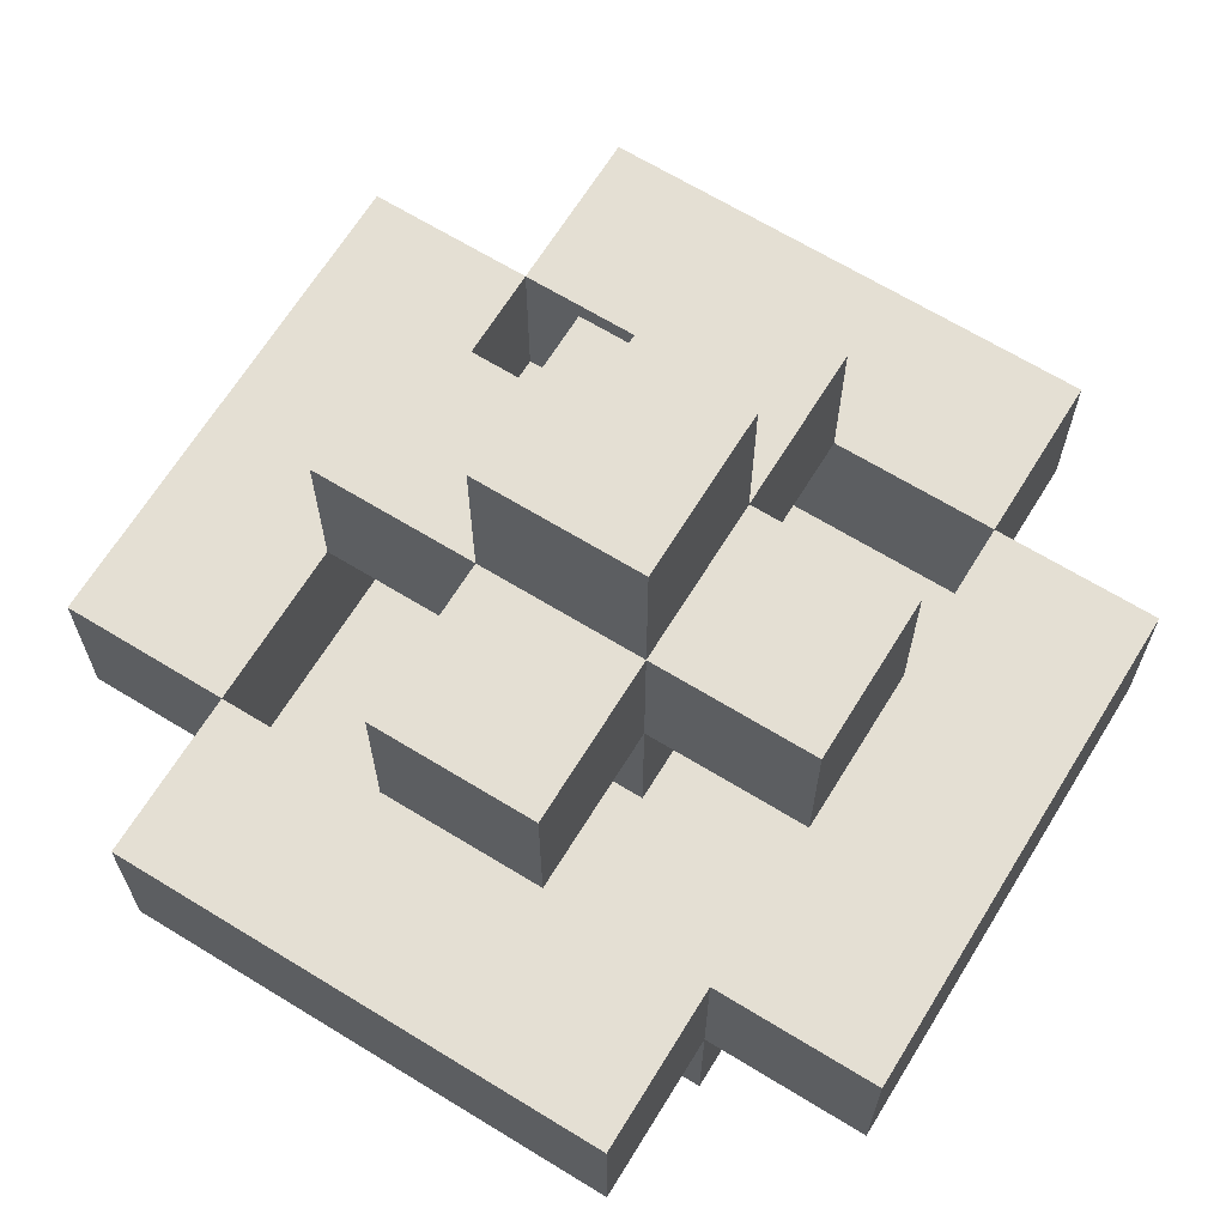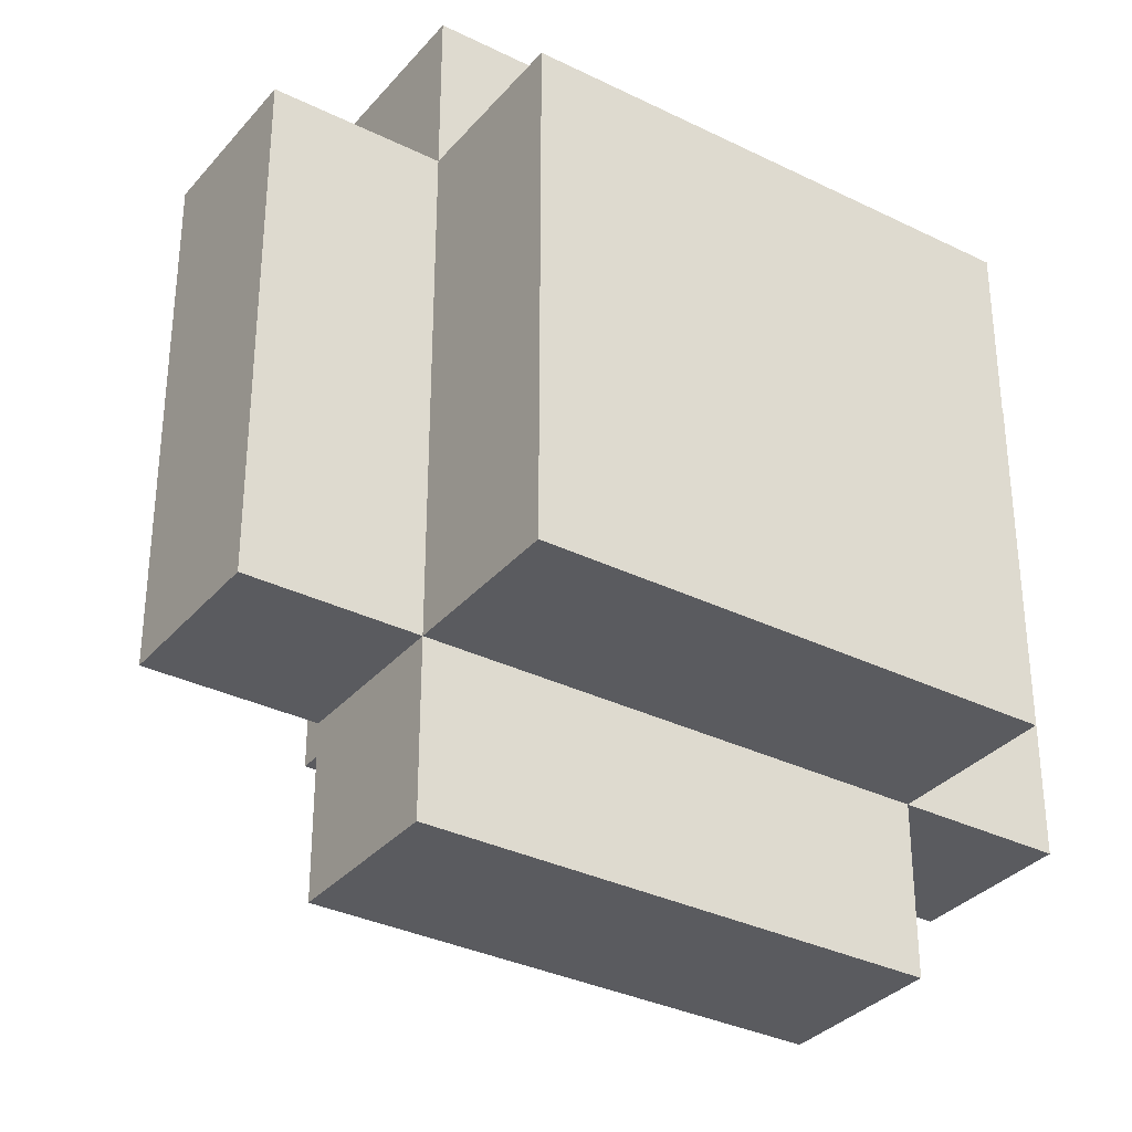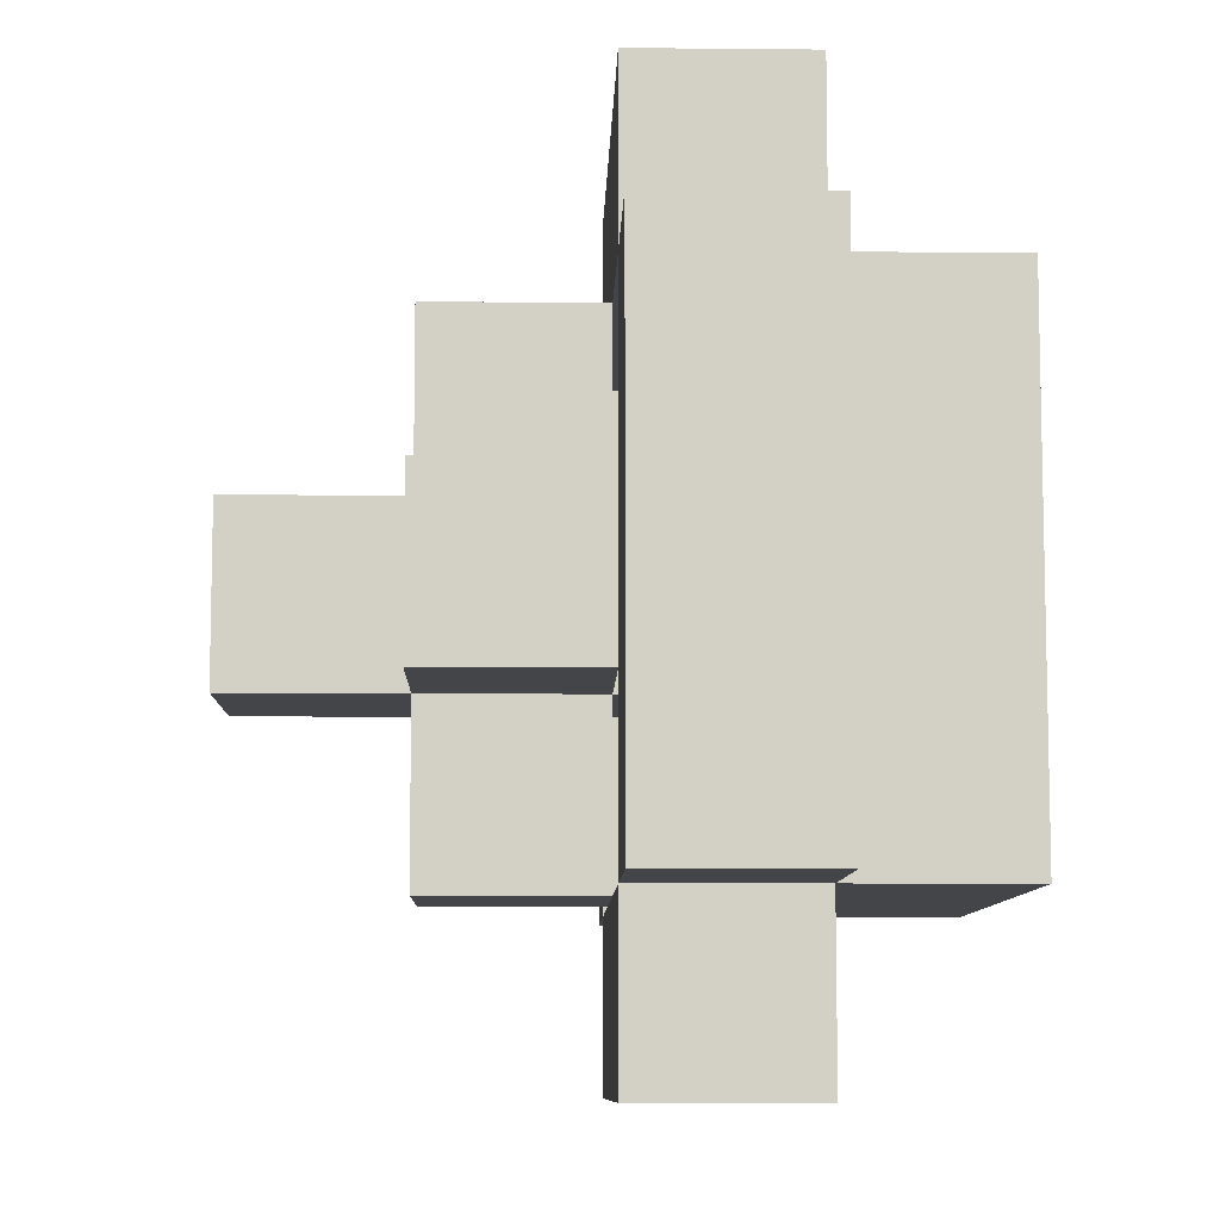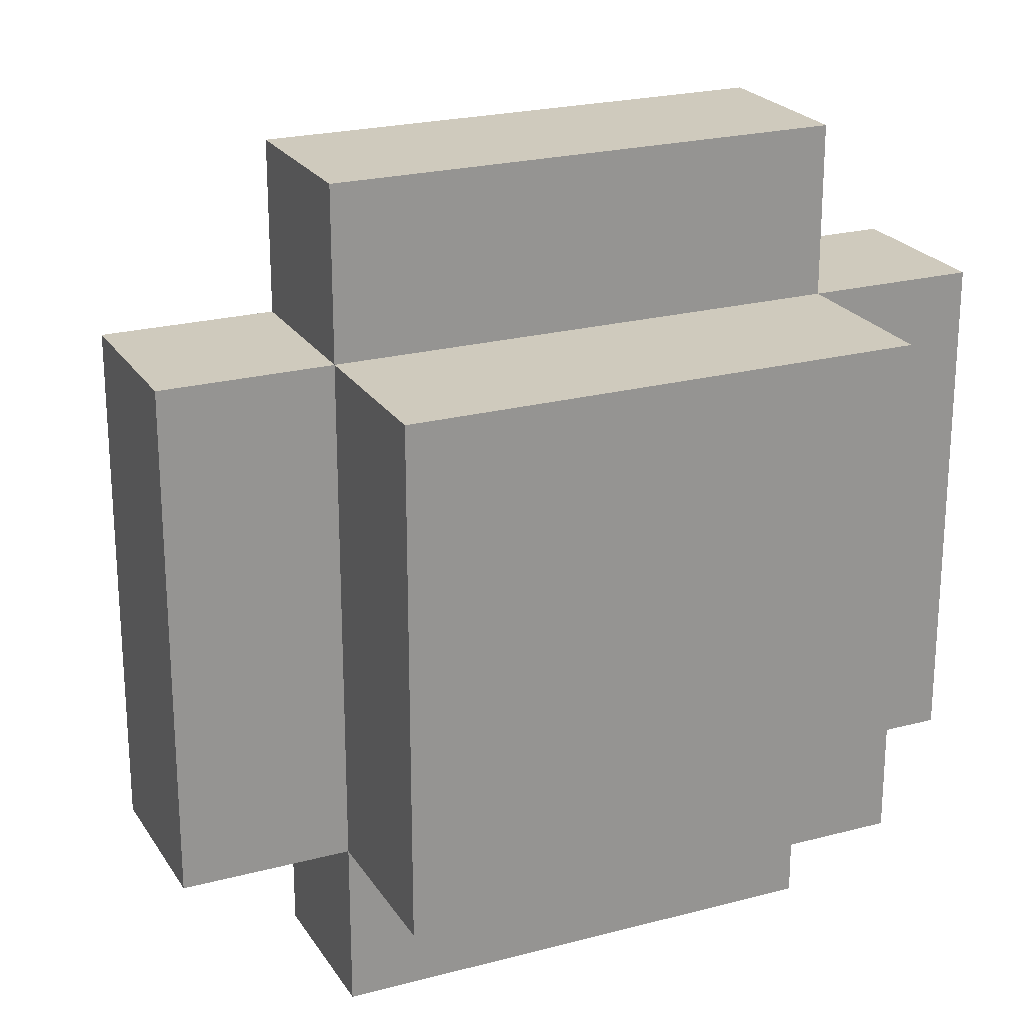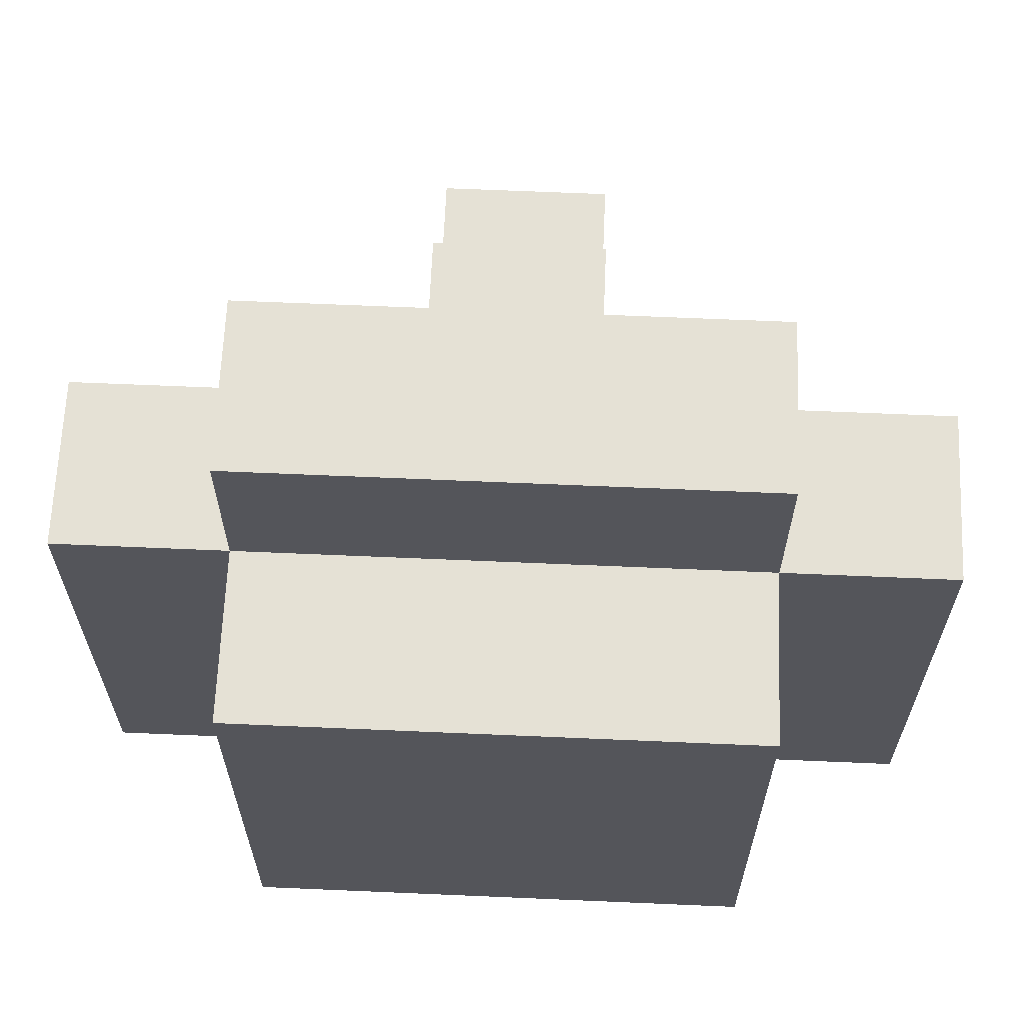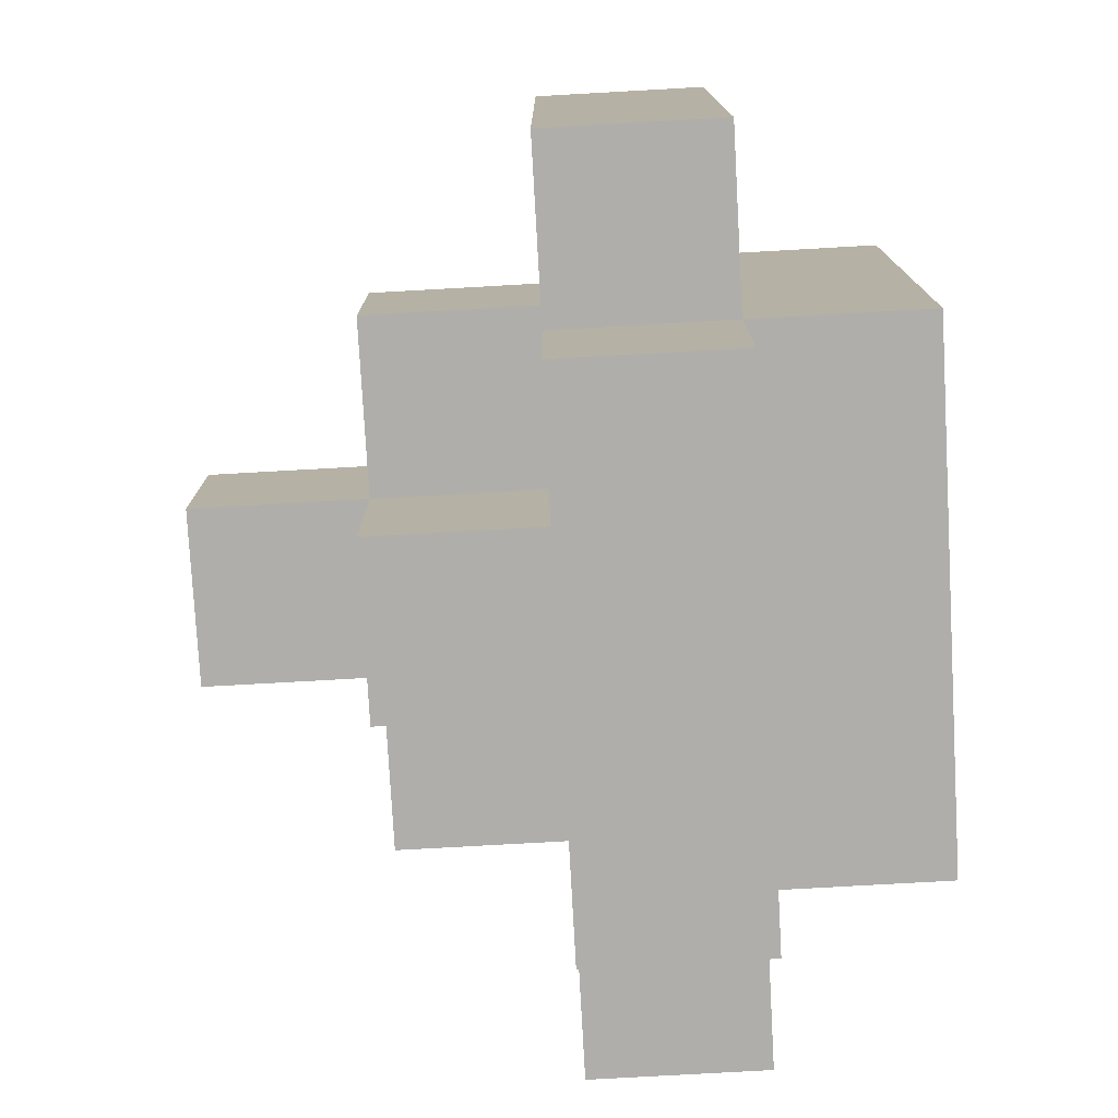
<metadata>
{"format":"obj","ext":"obj","renderer":"f3d","projection":"perspective","resolution":1024,"background":"white","views":[{"elev":66.5,"azim":-148.4,"up":"+Y"},{"elev":-33.4,"azim":-34.0,"up":"+Z"},{"elev":-8.7,"azim":-91.5,"up":"+Z"},{"elev":22.8,"azim":-24.4,"up":"+Z"},{"elev":65.0,"azim":2.5,"up":"+Z"},{"elev":-77.6,"azim":-86.8,"up":"+Z"}]}
</metadata>
<code>
o
v -0.3 0.1 0.2
v -0.3 0.1 -0.1
v -0.3 0.2 0.2
v -0.3 0.2 -0.1
v -0.2 0 0.2
v -0.2 0 -0.1
v -0.2 0.1 0.3
v -0.2 0.1 0.2
v -0.2 0.1 -0.1
v -0.2 0.1 -0.2
v -0.2 0.2 0.3
v -0.2 0.2 0.2
v -0.2 0.2 0.1
v -0.2 0.2 -2.98e-08
v -0.2 0.2 -0.1
v -0.2 0.2 -0.2
v -0.2 0.3 0.1
v -0.2 0.3 -2.98e-08
v -0.1 0.1 0.1
v -0.1 0.1 -2.98e-08
v -0.1 0.2 0.2
v -0.1 0.2 0.1
v -0.1 0.2 -2.98e-08
v -0.1 0.2 -0.1
v -0.1 0.3 0.2
v -0.1 0.3 0.1
v -0.1 0.3 -2.98e-08
v -0.1 0.3 -0.1
v -0.1 0.4 0.1
v -0.1 0.4 -2.98e-08
v 0.1 0.1 0.2
v 0.1 0.1 -2.98e-08
v 0.1 0.1 -0.1
v 0.1 0.2 0.2
v 0.1 0.2 0.1
v 0.1 0.2 -2.98e-08
v 0.1 0.2 -0.1
v -0.2 0.1 0.2
v -0.2 0.1 -0.1
v -0.2 0.2 0.2
v -0.2 0.2 0.1
v -0.2 0.2 -2.98e-08
v -0.2 0.2 -0.1
v 2.98e-08 0.1 0.1
v 2.98e-08 0.1 -2.98e-08
v 2.98e-08 0.2 0.2
v 2.98e-08 0.2 0.1
v 2.98e-08 0.2 -2.98e-08
v 2.98e-08 0.2 -0.1
v 2.98e-08 0.3 0.2
v 2.98e-08 0.3 0.1
v 2.98e-08 0.3 -2.98e-08
v 2.98e-08 0.3 -0.1
v 2.98e-08 0.4 0.1
v 2.98e-08 0.4 -2.98e-08
v 0.1 0 0.2
v 0.1 0 -2.98e-08
v 0.1 0 -0.1
v 0.1 0.1 0.3
v 0.1 0.1 0.2
v 0.1 0.1 -2.98e-08
v 0.1 0.1 -0.1
v 0.1 0.1 -0.2
v 0.1 0.2 0.3
v 0.1 0.2 0.2
v 0.1 0.2 0.1
v 0.1 0.2 -2.98e-08
v 0.1 0.2 -0.1
v 0.1 0.2 -0.2
v 0.1 0.3 0.1
v 0.1 0.3 -2.98e-08
v 0.2 0.1 0.2
v 0.2 0.1 -0.1
v 0.2 0.2 0.2
v 0.2 0.2 -0.1
v -0.2 0.1 0.3
v -0.2 0.2 0.3
v -0.1 0.1 0.3
v -0.1 0.2 0.3
v 0.1 0.1 0.3
v 0.1 0.2 0.3
v -0.3 0.1 0.2
v -0.3 0.2 0.2
v -0.2 0 0.2
v -0.2 0.1 0.2
v -0.2 0.2 0.2
v -0.1 0.1 0.2
v -0.1 0.2 0.2
v -0.1 0.3 0.2
v 2.98e-08 0 0.2
v 2.98e-08 0.1 0.2
v 2.98e-08 0.2 0.2
v 2.98e-08 0.3 0.2
v 0.1 0 0.2
v 0.1 0.1 0.2
v 0.1 0.2 0.2
v 0.2 0.1 0.2
v 0.2 0.2 0.2
v -0.2 0.2 0.1
v -0.2 0.3 0.1
v -0.1 0.1 0.1
v -0.1 0.2 0.1
v -0.1 0.3 0.1
v -0.1 0.4 0.1
v 2.98e-08 0.1 0.1
v 2.98e-08 0.2 0.1
v 2.98e-08 0.3 0.1
v 2.98e-08 0.4 0.1
v 0.1 0.2 0.1
v 0.1 0.3 0.1
v -0.2 0.1 -0.1
v -0.2 0.2 -0.1
v -0.1 0.2 -0.1
v 2.98e-08 0.2 -0.1
v 0.1 0.1 -0.1
v 0.1 0.2 -0.1
v -0.2 0.1 0.2
v -0.2 0.2 0.2
v -0.1 0.1 0.2
v -0.1 0.2 0.2
v 2.98e-08 0.1 0.2
v 2.98e-08 0.2 0.2
v 0.1 0.1 0.2
v 0.1 0.2 0.2
v -0.2 0.2 -2.98e-08
v -0.2 0.3 -2.98e-08
v -0.1 0.1 -2.98e-08
v -0.1 0.2 -2.98e-08
v -0.1 0.3 -2.98e-08
v -0.1 0.4 -2.98e-08
v 2.98e-08 0.1 -2.98e-08
v 2.98e-08 0.2 -2.98e-08
v 2.98e-08 0.3 -2.98e-08
v 2.98e-08 0.4 -2.98e-08
v 0.1 0.2 -2.98e-08
v 0.1 0.3 -2.98e-08
v -0.3 0.1 -0.1
v -0.3 0.2 -0.1
v -0.2 0 -0.1
v -0.2 0.1 -0.1
v -0.2 0.2 -0.1
v -0.1 0.2 -0.1
v -0.1 0.3 -0.1
v 2.98e-08 0.2 -0.1
v 2.98e-08 0.3 -0.1
v 0.1 0 -0.1
v 0.1 0.1 -0.1
v 0.1 0.2 -0.1
v 0.2 0.1 -0.1
v 0.2 0.2 -0.1
v -0.2 0.1 -0.2
v -0.2 0.2 -0.2
v 0.1 0.1 -0.2
v 0.1 0.2 -0.2
v -0.2 0 0.2
v 2.98e-08 0 0.2
v 0.1 0 0.2
v 2.98e-08 0 -2.98e-08
v 0.1 0 -2.98e-08
v -0.2 0 -0.1
v 0.1 0 -0.1
v -0.2 0.1 0.3
v -0.1 0.1 0.3
v 0.1 0.1 0.3
v -0.3 0.1 0.2
v -0.2 0.1 0.2
v -0.1 0.1 0.2
v 2.98e-08 0.1 0.2
v 0.1 0.1 0.2
v 0.2 0.1 0.2
v 0.1 0.1 -2.98e-08
v -0.3 0.1 -0.1
v -0.2 0.1 -0.1
v 0.1 0.1 -0.1
v 0.2 0.1 -0.1
v -0.2 0.1 -0.2
v 0.1 0.1 -0.2
v -0.1 0.2 0.2
v 2.98e-08 0.2 0.2
v -0.2 0.2 0.1
v -0.1 0.2 0.1
v 2.98e-08 0.2 0.1
v 0.1 0.2 0.1
v -0.2 0.2 -2.98e-08
v -0.1 0.2 -2.98e-08
v 2.98e-08 0.2 -2.98e-08
v 0.1 0.2 -2.98e-08
v -0.1 0.2 -0.1
v 2.98e-08 0.2 -0.1
v -0.2 0.1 0.2
v -0.1 0.1 0.2
v 2.98e-08 0.1 0.2
v 0.1 0.1 0.2
v -0.1 0.1 0.1
v 2.98e-08 0.1 0.1
v -0.1 0.1 -2.98e-08
v 2.98e-08 0.1 -2.98e-08
v 0.1 0.1 -2.98e-08
v -0.2 0.1 -0.1
v 0.1 0.1 -0.1
v -0.2 0.2 0.3
v -0.1 0.2 0.3
v 0.1 0.2 0.3
v -0.3 0.2 0.2
v -0.2 0.2 0.2
v -0.1 0.2 0.2
v 2.98e-08 0.2 0.2
v 0.1 0.2 0.2
v 0.2 0.2 0.2
v -0.2 0.2 0.1
v 0.1 0.2 0.1
v -0.2 0.2 -2.98e-08
v 0.1 0.2 -2.98e-08
v -0.3 0.2 -0.1
v -0.2 0.2 -0.1
v -0.1 0.2 -0.1
v 2.98e-08 0.2 -0.1
v 0.1 0.2 -0.1
v 0.2 0.2 -0.1
v -0.2 0.2 -0.2
v 0.1 0.2 -0.2
v -0.1 0.3 0.2
v 2.98e-08 0.3 0.2
v -0.2 0.3 0.1
v -0.1 0.3 0.1
v 2.98e-08 0.3 0.1
v 0.1 0.3 0.1
v -0.2 0.3 -2.98e-08
v -0.1 0.3 -2.98e-08
v 2.98e-08 0.3 -2.98e-08
v 0.1 0.3 -2.98e-08
v -0.1 0.3 -0.1
v 2.98e-08 0.3 -0.1
v -0.1 0.4 0.1
v 2.98e-08 0.4 0.1
v -0.1 0.4 -2.98e-08
v 2.98e-08 0.4 -2.98e-08
f 3 2 1
f 4 2 3
f 8 6 5
f 9 6 8
f 11 8 7
f 12 8 11
f 15 10 9
f 16 10 15
f 17 14 13
f 18 14 17
f 22 20 19
f 23 20 22
f 25 22 21
f 26 22 25
f 27 24 23
f 28 24 27
f 29 27 26
f 30 27 29
f 34 32 31
f 34 33 32
f 35 33 34
f 36 33 35
f 37 33 36
f 38 39 40
f 40 39 41
f 41 39 42
f 42 39 43
f 44 45 47
f 47 45 48
f 46 47 50
f 50 47 51
f 48 49 52
f 52 49 53
f 51 52 54
f 54 52 55
f 56 57 60
f 57 58 61
f 60 57 61
f 61 58 62
f 59 60 64
f 64 60 65
f 62 63 68
f 68 63 69
f 66 67 70
f 70 67 71
f 72 73 74
f 74 73 75
f 78 77 76
f 79 77 78
f 80 79 78
f 81 79 80
f 85 83 82
f 86 83 85
f 87 85 84
f 90 87 84
f 91 87 90
f 92 89 88
f 93 89 92
f 94 91 90
f 95 91 94
f 97 96 95
f 98 96 97
f 102 100 99
f 103 100 102
f 105 102 101
f 106 102 105
f 107 104 103
f 108 104 107
f 109 107 106
f 110 107 109
f 113 112 111
f 114 113 111
f 115 114 111
f 116 114 115
f 117 118 119
f 119 118 120
f 119 120 121
f 121 120 122
f 121 122 123
f 123 122 124
f 125 126 128
f 128 126 129
f 127 128 131
f 131 128 132
f 129 130 133
f 133 130 134
f 132 133 135
f 135 133 136
f 137 138 140
f 140 138 141
f 142 143 144
f 144 143 145
f 139 140 146
f 146 140 147
f 147 148 149
f 149 148 150
f 151 152 153
f 153 152 154
f 158 156 155
f 158 157 156
f 159 157 158
f 160 158 155
f 160 159 158
f 161 159 160
f 166 163 162
f 167 164 163
f 167 163 166
f 168 164 167
f 169 164 168
f 171 170 169
f 172 166 165
f 173 166 172
f 174 170 171
f 175 170 174
f 176 174 173
f 177 174 176
f 181 179 178
f 182 179 181
f 184 181 180
f 185 181 184
f 186 183 182
f 187 183 186
f 188 186 185
f 189 186 188
f 190 191 194
f 191 192 194
f 192 193 195
f 194 192 195
f 190 194 196
f 195 193 197
f 197 193 198
f 190 196 199
f 196 197 199
f 197 198 199
f 199 198 200
f 201 202 205
f 202 203 206
f 205 202 206
f 206 203 207
f 207 203 208
f 204 205 210
f 208 209 211
f 204 210 212
f 211 209 213
f 204 212 214
f 214 212 215
f 213 209 218
f 218 209 219
f 216 217 220
f 217 218 220
f 215 216 220
f 220 218 221
f 222 223 225
f 225 223 226
f 224 225 228
f 228 225 229
f 226 227 230
f 230 227 231
f 229 230 232
f 232 230 233
f 234 235 236
f 236 235 237

</code>
